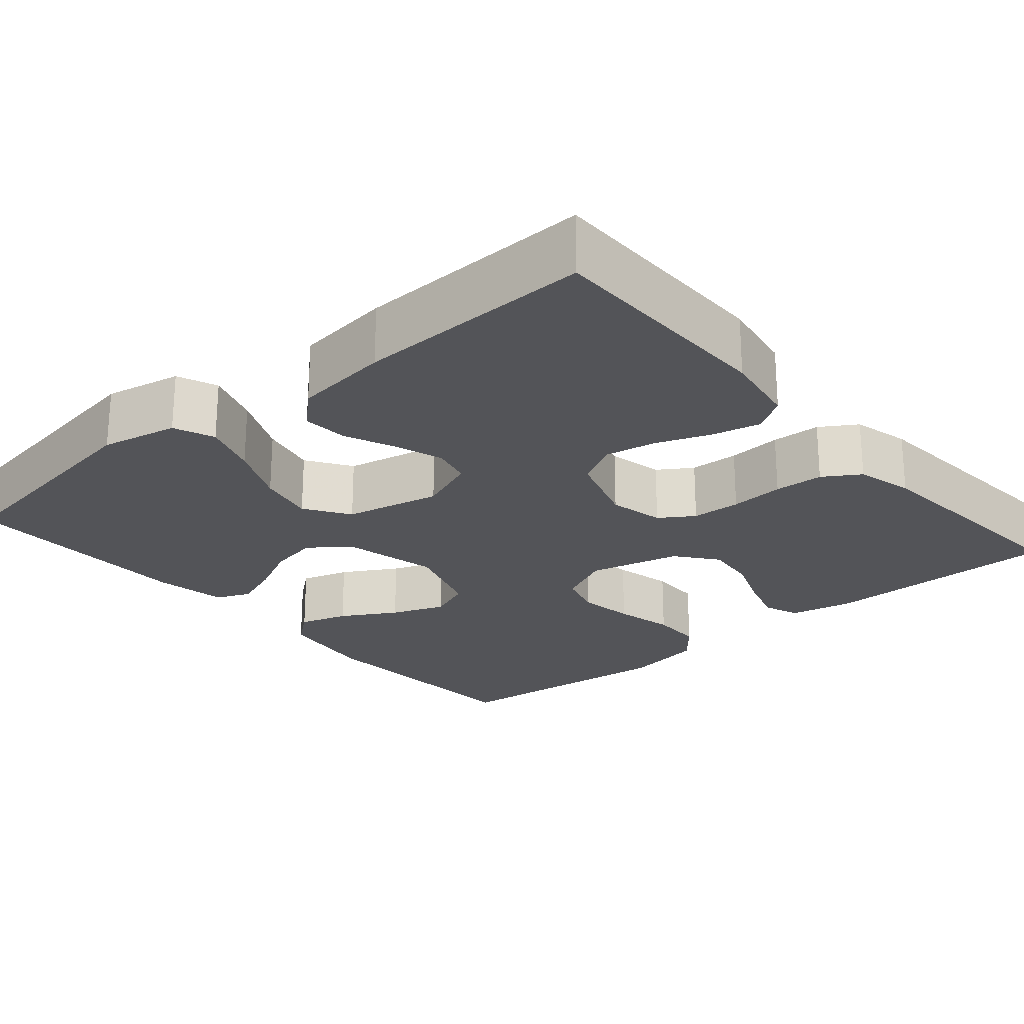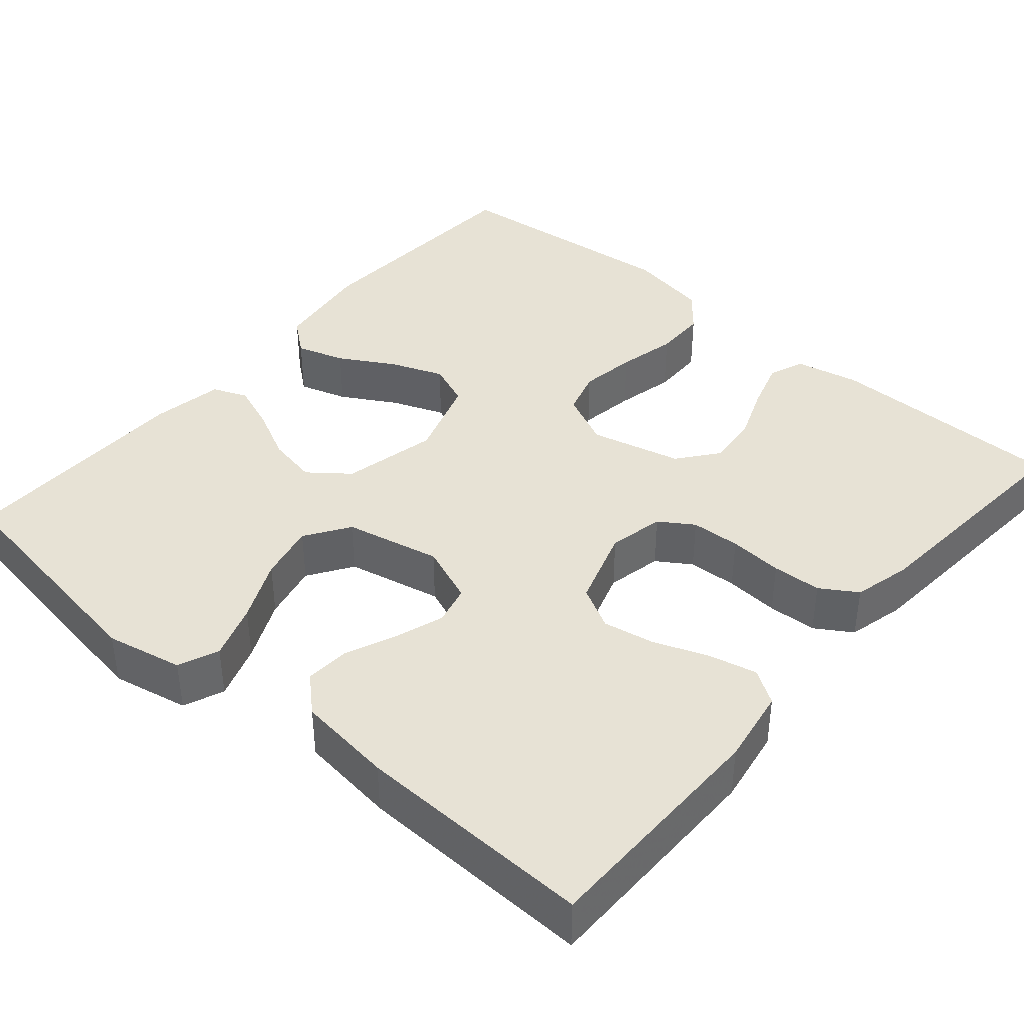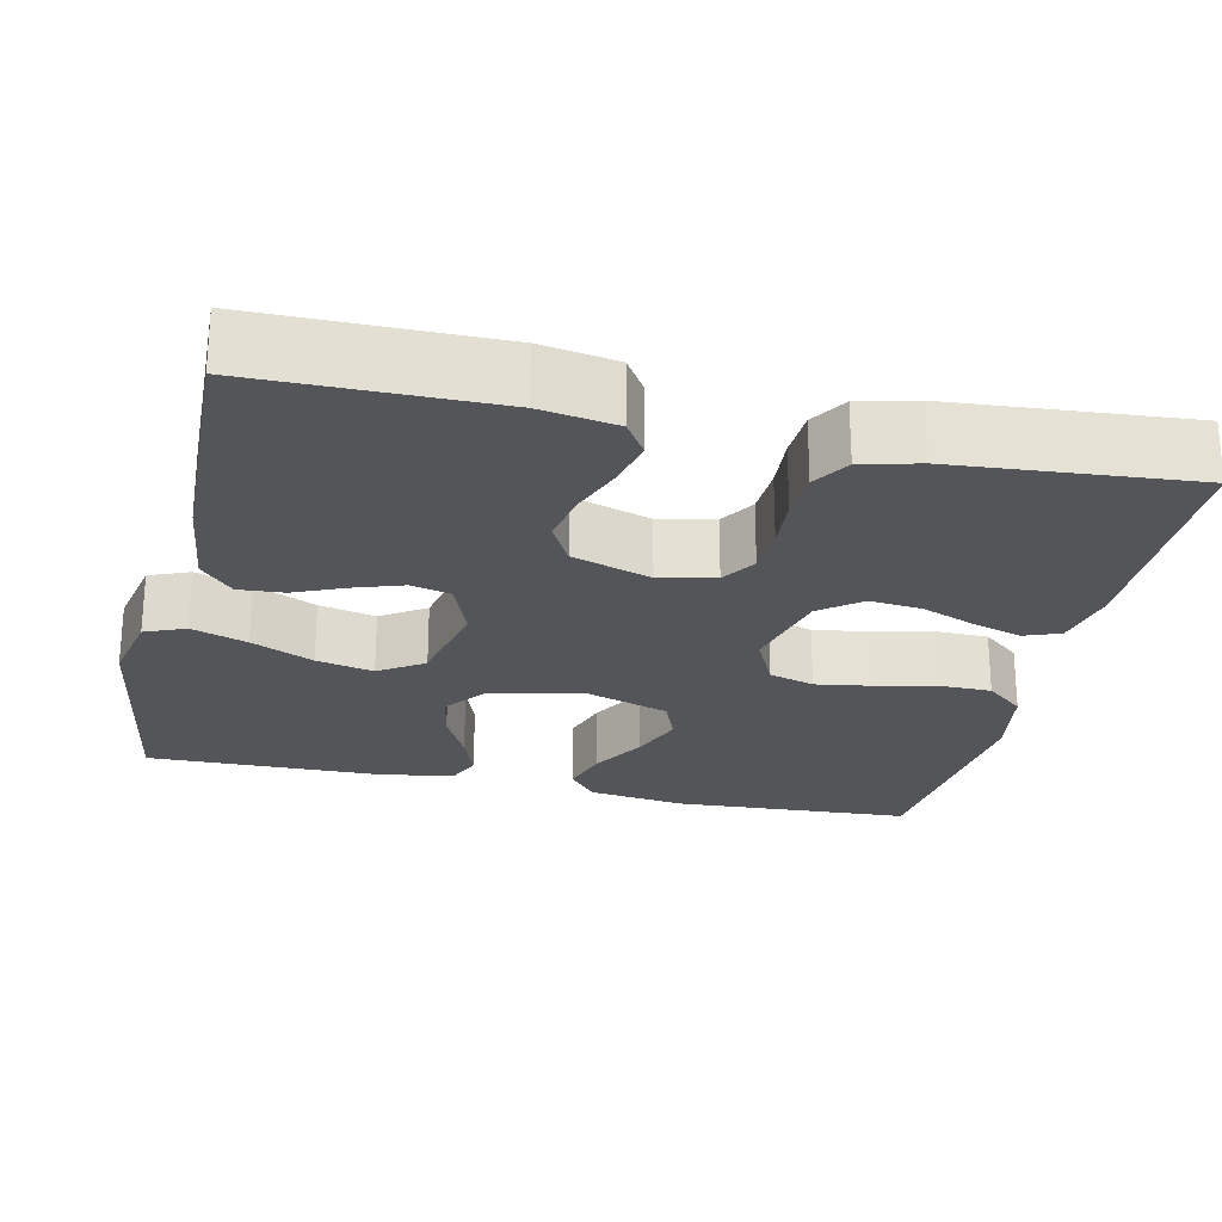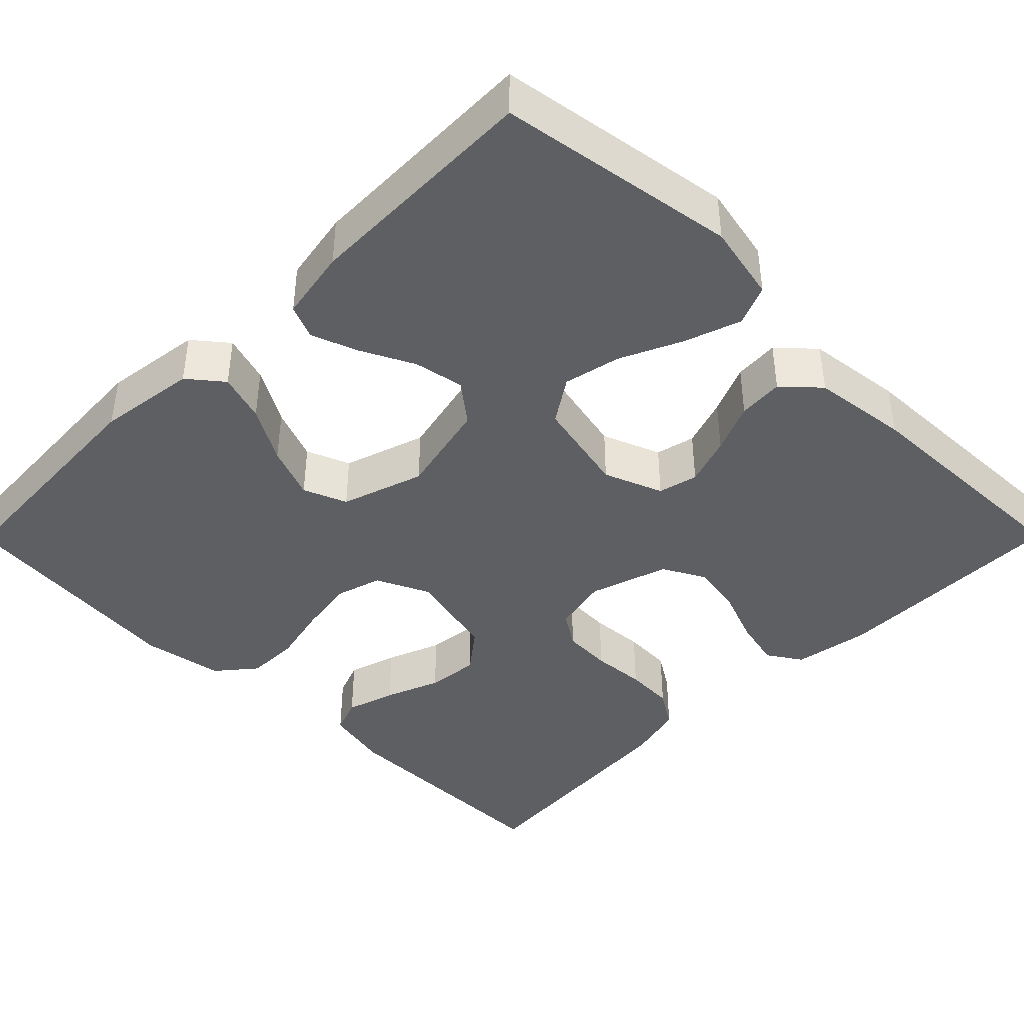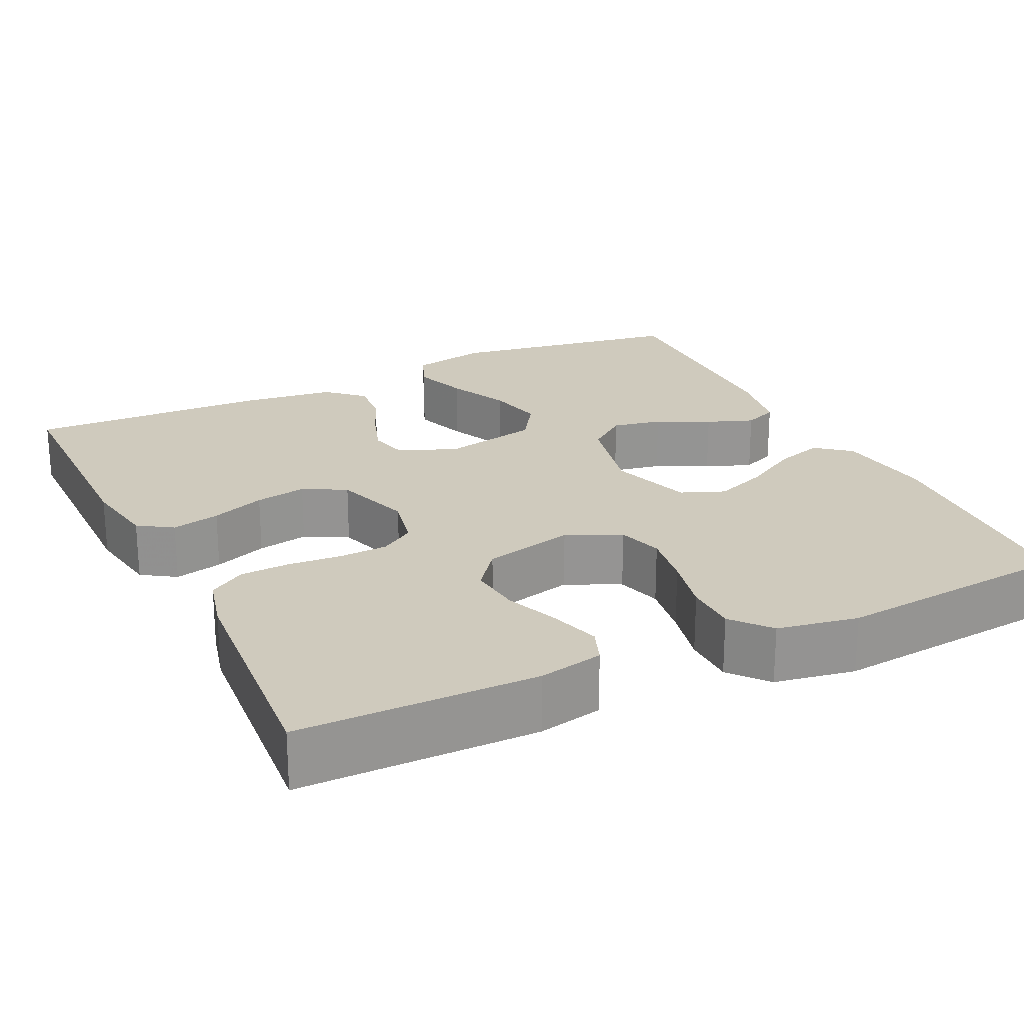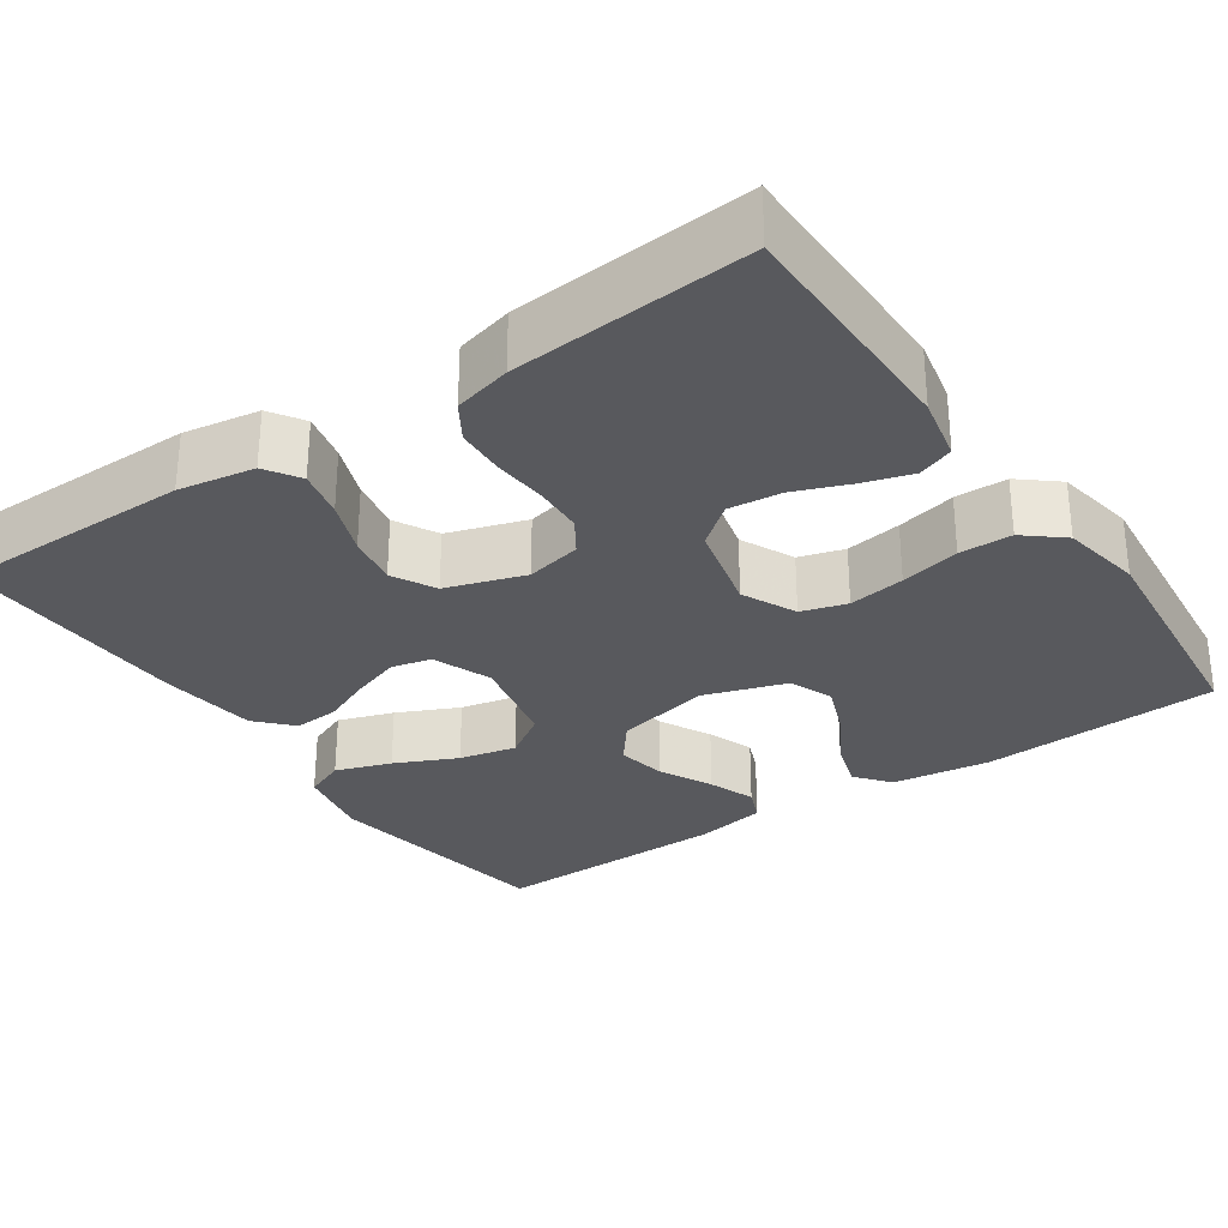
<metadata>
{"format":"obj","ext":"obj","renderer":"f3d","projection":"perspective","resolution":1024,"background":"white","views":[{"elev":-23.6,"azim":40.5,"up":"+Y"},{"elev":40.2,"azim":40.6,"up":"+Y"},{"elev":-24.3,"azim":77.4,"up":"+Y"},{"elev":-41.9,"azim":-44.8,"up":"+Y"},{"elev":22.9,"azim":154.3,"up":"+Y"},{"elev":-30.0,"azim":124.4,"up":"+Y"}]}
</metadata>
<code>
v 0.5 0.07 -0.5
v 0.2 0.07 -0.501
v 0.119 0.07 -0.484
v 0.102 0.07 -0.439
v 0.121 0.07 -0.377
v 0.148 0.07 -0.308
v 0.155 0.07 -0.242
v 0.115 0.07 -0.191
v 0 0.07 -0.163
v -0.068 0.07 -0.195
v -0.085 0.07 -0.252
v -0.074 0.07 -0.323
v -0.057 0.07 -0.398
v -0.058 0.07 -0.464
v -0.098 0.07 -0.512
v -0.2 0.07 -0.53
v -0.5 0.07 -0.5
v -0.517 0.07 -0.2
v -0.5 0.07 -0.076
v -0.457 0.07 -0.041
v -0.396 0.07 -0.06
v -0.327 0.07 -0.1
v -0.26 0.07 -0.126
v -0.205 0.07 -0.104
v -0.171 0.07 0
v -0.198 0.07 0.12
v -0.248 0.07 0.159
v -0.311 0.07 0.147
v -0.377 0.07 0.114
v -0.436 0.07 0.092
v -0.479 0.07 0.11
v -0.495 0.07 0.2
v -0.5 0.07 0.5
v -0.2 0.07 0.547
v -0.103 0.07 0.527
v -0.082 0.07 0.476
v -0.106 0.07 0.406
v -0.142 0.07 0.328
v -0.158 0.07 0.256
v -0.121 0.07 0.2
v 0 0.07 0.174
v 0.074 0.07 0.203
v 0.086 0.07 0.253
v 0.065 0.07 0.315
v 0.038 0.07 0.378
v 0.034 0.07 0.435
v 0.078 0.07 0.476
v 0.2 0.07 0.491
v 0.5 0.07 0.5
v 0.501 0.07 0.2
v 0.485 0.07 0.104
v 0.442 0.07 0.076
v 0.381 0.07 0.09
v 0.313 0.07 0.116
v 0.248 0.07 0.128
v 0.194 0.07 0.099
v 0.162 0.07 0
v 0.177 0.07 -0.07
v 0.22 0.07 -0.098
v 0.282 0.07 -0.101
v 0.35 0.07 -0.096
v 0.412 0.07 -0.099
v 0.458 0.07 -0.128
v 0.476 0.07 -0.2
v 0.5 0 -0.5
v 0.2 0 -0.501
v 0.119 0 -0.484
v 0.102 0 -0.439
v 0.121 0 -0.377
v 0.148 0 -0.308
v 0.155 0 -0.242
v 0.115 0 -0.191
v 0 0 -0.163
v -0.068 0 -0.195
v -0.085 0 -0.252
v -0.074 0 -0.323
v -0.057 0 -0.398
v -0.058 0 -0.464
v -0.098 0 -0.512
v -0.2 0 -0.53
v -0.5 0 -0.5
v -0.517 0 -0.2
v -0.5 0 -0.076
v -0.457 0 -0.041
v -0.396 0 -0.06
v -0.327 0 -0.1
v -0.26 0 -0.126
v -0.205 0 -0.104
v -0.171 0 0
v -0.198 0 0.12
v -0.248 0 0.159
v -0.311 0 0.147
v -0.377 0 0.114
v -0.436 0 0.092
v -0.479 0 0.11
v -0.495 0 0.2
v -0.5 0 0.5
v -0.2 0 0.547
v -0.103 0 0.527
v -0.082 0 0.476
v -0.106 0 0.406
v -0.142 0 0.328
v -0.158 0 0.256
v -0.121 0 0.2
v 0 0 0.174
v 0.074 0 0.203
v 0.086 0 0.253
v 0.065 0 0.315
v 0.038 0 0.378
v 0.034 0 0.435
v 0.078 0 0.476
v 0.2 0 0.491
v 0.5 0 0.5
v 0.501 0 0.2
v 0.485 0 0.104
v 0.442 0 0.076
v 0.381 0 0.09
v 0.313 0 0.116
v 0.248 0 0.128
v 0.194 0 0.099
v 0.162 0 0
v 0.177 0 -0.07
v 0.22 0 -0.098
v 0.282 0 -0.101
v 0.35 0 -0.096
v 0.412 0 -0.099
v 0.458 0 -0.128
v 0.476 0 -0.2
f 60 61 62 63
f 59 60 63 64
f 51 52 53 54
f 51 54 55
f 50 51 55
f 49 50 55
f 48 49 55 56
f 44 45 46 47
f 43 44 47 48
f 42 43 48 56
f 35 36 37 38
f 35 38 39
f 34 35 39
f 33 34 39
f 32 33 39 40
f 28 29 30 31
f 28 31 32 40
f 19 20 21 22
f 19 22 23
f 18 19 23
f 17 18 23
f 16 17 23 24
f 12 13 14 15
f 11 12 15 16
f 10 11 16 24
f 3 4 5 6
f 1 2 3 6
f 59 64 1 6
f 58 59 6 7
f 57 58 7 8
f 41 42 56 57
f 41 57 8 9
f 27 28 40
f 26 27 40 41
f 25 26 41 9
f 9 10 24 25
f 127 126 125 124
f 128 127 124 123
f 118 117 116 115
f 119 118 115
f 119 115 114
f 119 114 113
f 120 119 113 112
f 111 110 109 108
f 112 111 108 107
f 120 112 107 106
f 102 101 100 99
f 103 102 99
f 103 99 98
f 103 98 97
f 104 103 97 96
f 95 94 93 92
f 104 96 95 92
f 86 85 84 83
f 87 86 83
f 87 83 82
f 87 82 81
f 88 87 81 80
f 79 78 77 76
f 80 79 76 75
f 88 80 75 74
f 70 69 68 67
f 70 67 66 65
f 70 65 128 123
f 71 70 123 122
f 72 71 122 121
f 121 120 106 105
f 73 72 121 105
f 104 92 91
f 105 104 91 90
f 73 105 90 89
f 89 88 74 73
f 1 65 66 2
f 2 66 67 3
f 3 67 68 4
f 4 68 69 5
f 5 69 70 6
f 6 70 71 7
f 7 71 72 8
f 8 72 73 9
f 9 73 74 10
f 10 74 75 11
f 11 75 76 12
f 12 76 77 13
f 13 77 78 14
f 14 78 79 15
f 15 79 80 16
f 16 80 81 17
f 17 81 82 18
f 18 82 83 19
f 19 83 84 20
f 20 84 85 21
f 21 85 86 22
f 22 86 87 23
f 23 87 88 24
f 24 88 89 25
f 25 89 90 26
f 26 90 91 27
f 27 91 92 28
f 28 92 93 29
f 29 93 94 30
f 30 94 95 31
f 31 95 96 32
f 32 96 97 33
f 33 97 98 34
f 34 98 99 35
f 35 99 100 36
f 36 100 101 37
f 37 101 102 38
f 38 102 103 39
f 39 103 104 40
f 40 104 105 41
f 41 105 106 42
f 42 106 107 43
f 43 107 108 44
f 44 108 109 45
f 45 109 110 46
f 46 110 111 47
f 47 111 112 48
f 48 112 113 49
f 49 113 114 50
f 50 114 115 51
f 51 115 116 52
f 52 116 117 53
f 53 117 118 54
f 54 118 119 55
f 55 119 120 56
f 56 120 121 57
f 57 121 122 58
f 58 122 123 59
f 59 123 124 60
f 60 124 125 61
f 61 125 126 62
f 62 126 127 63
f 63 127 128 64
f 64 128 65 1

</code>
